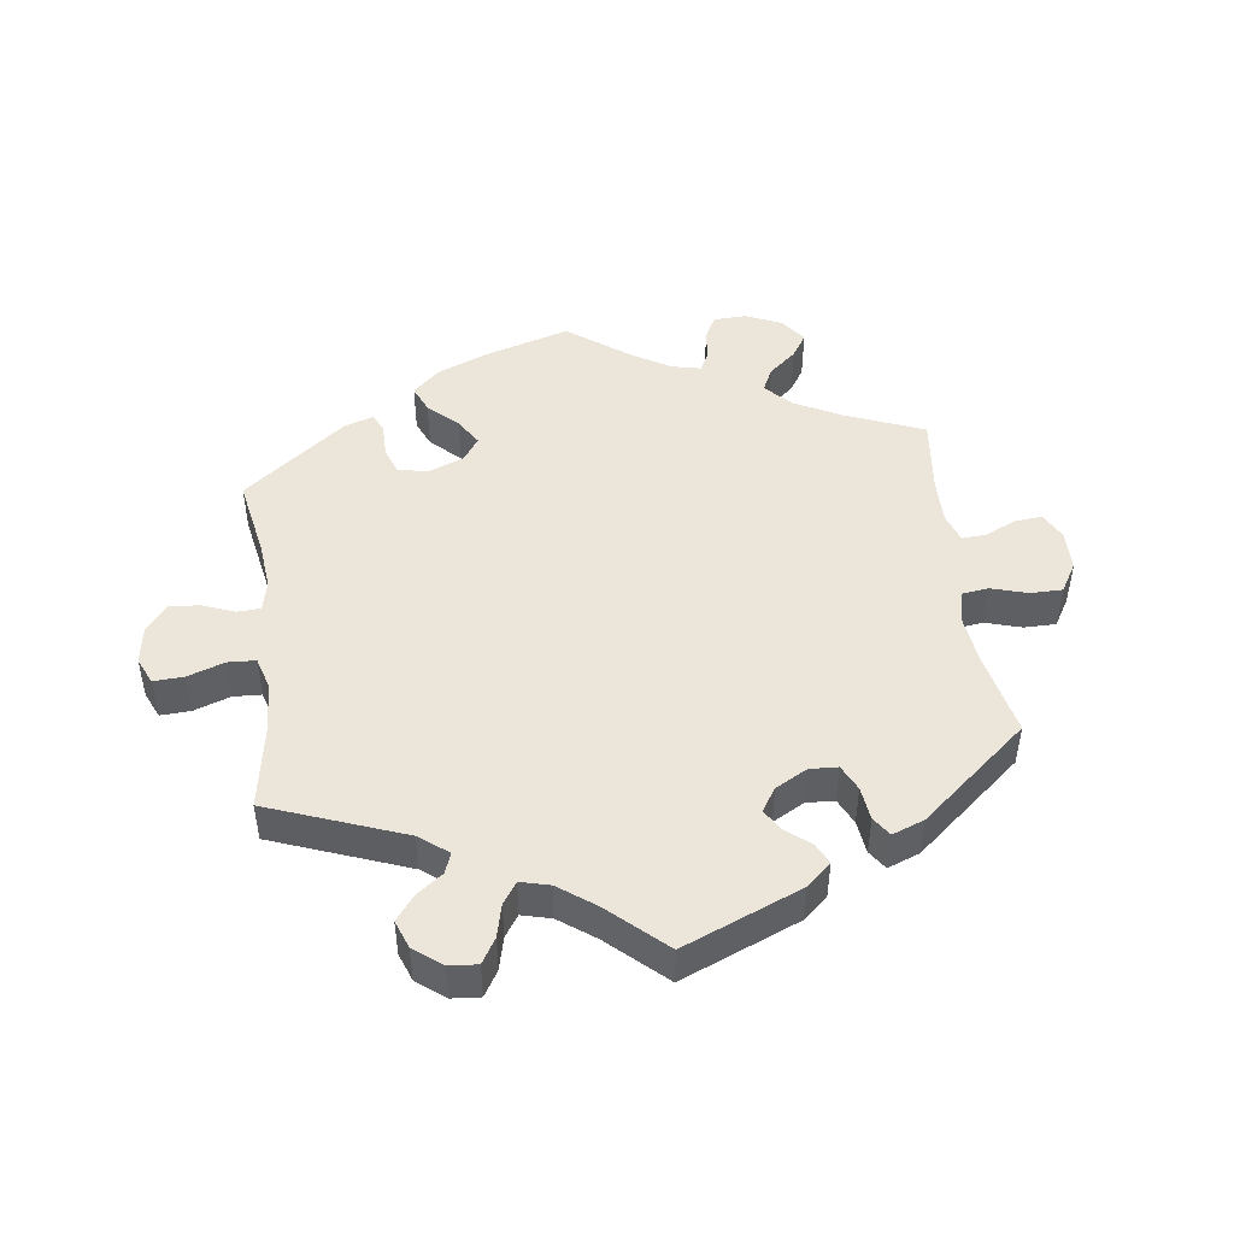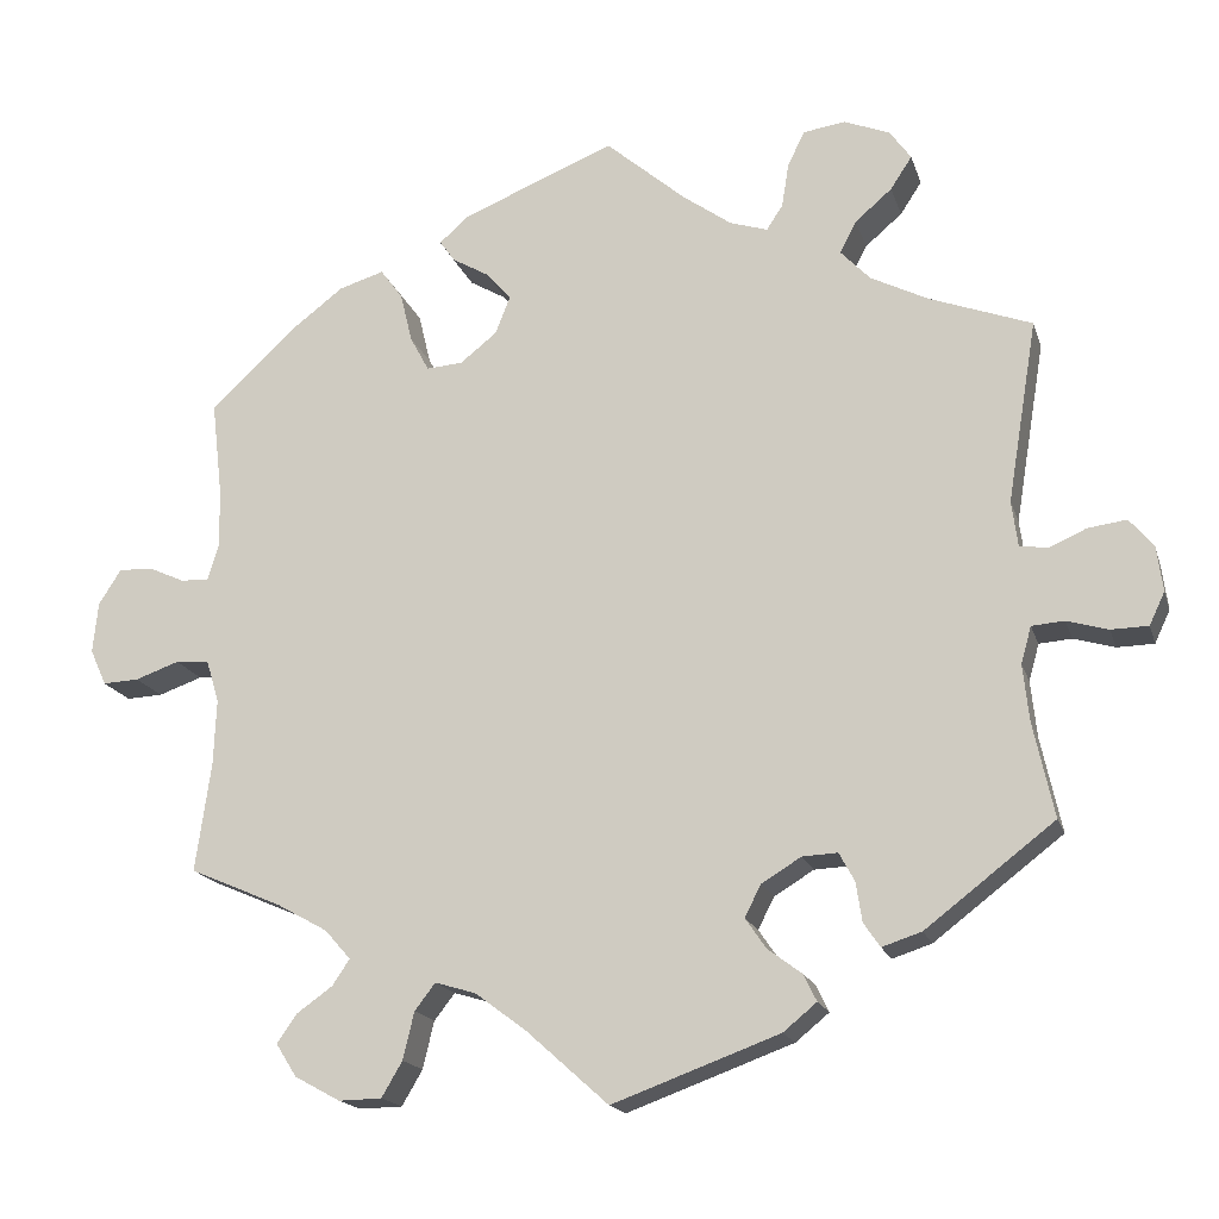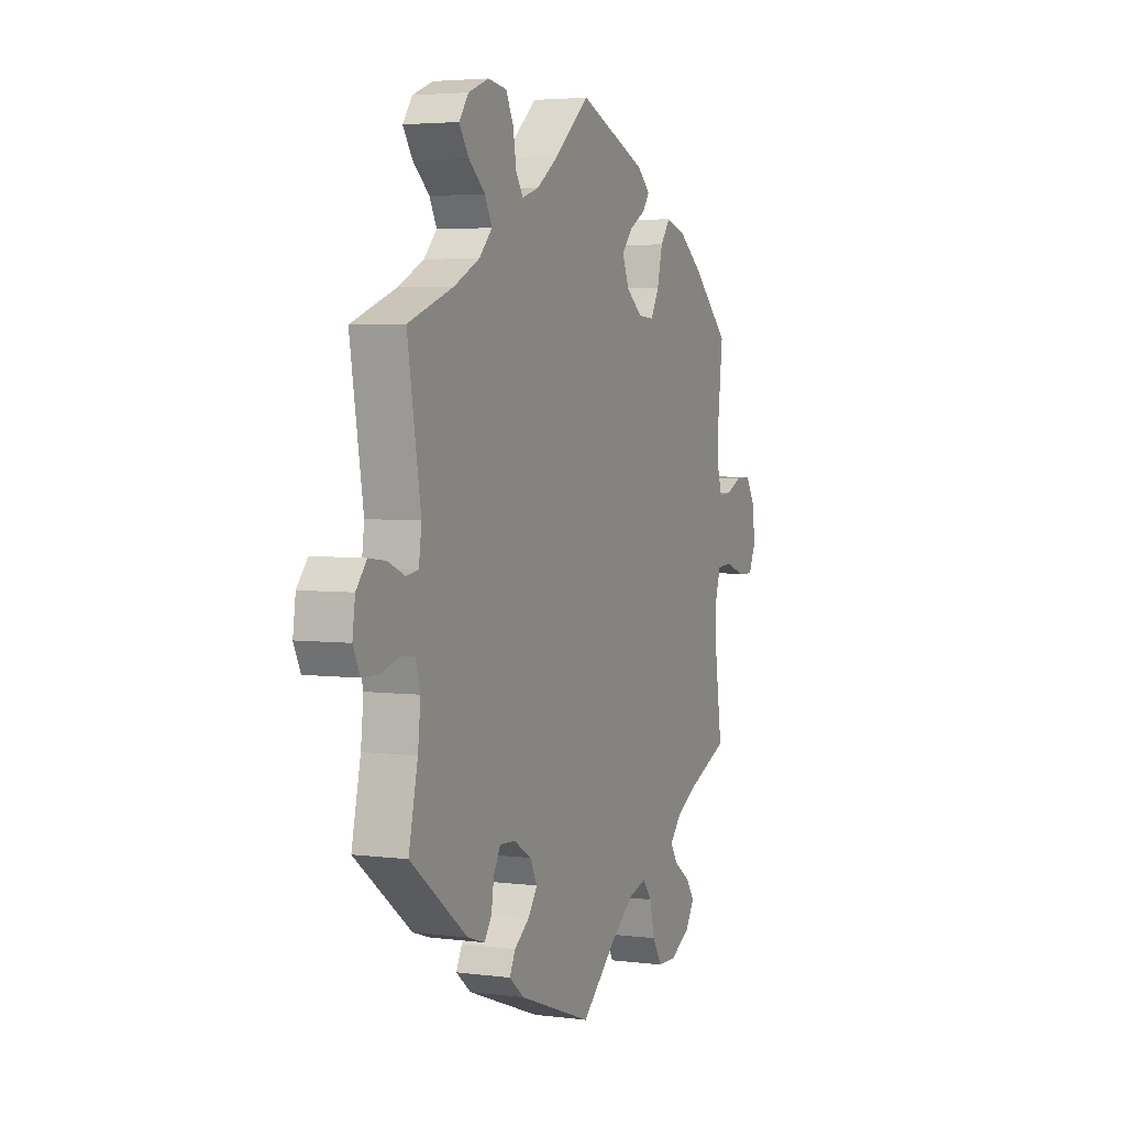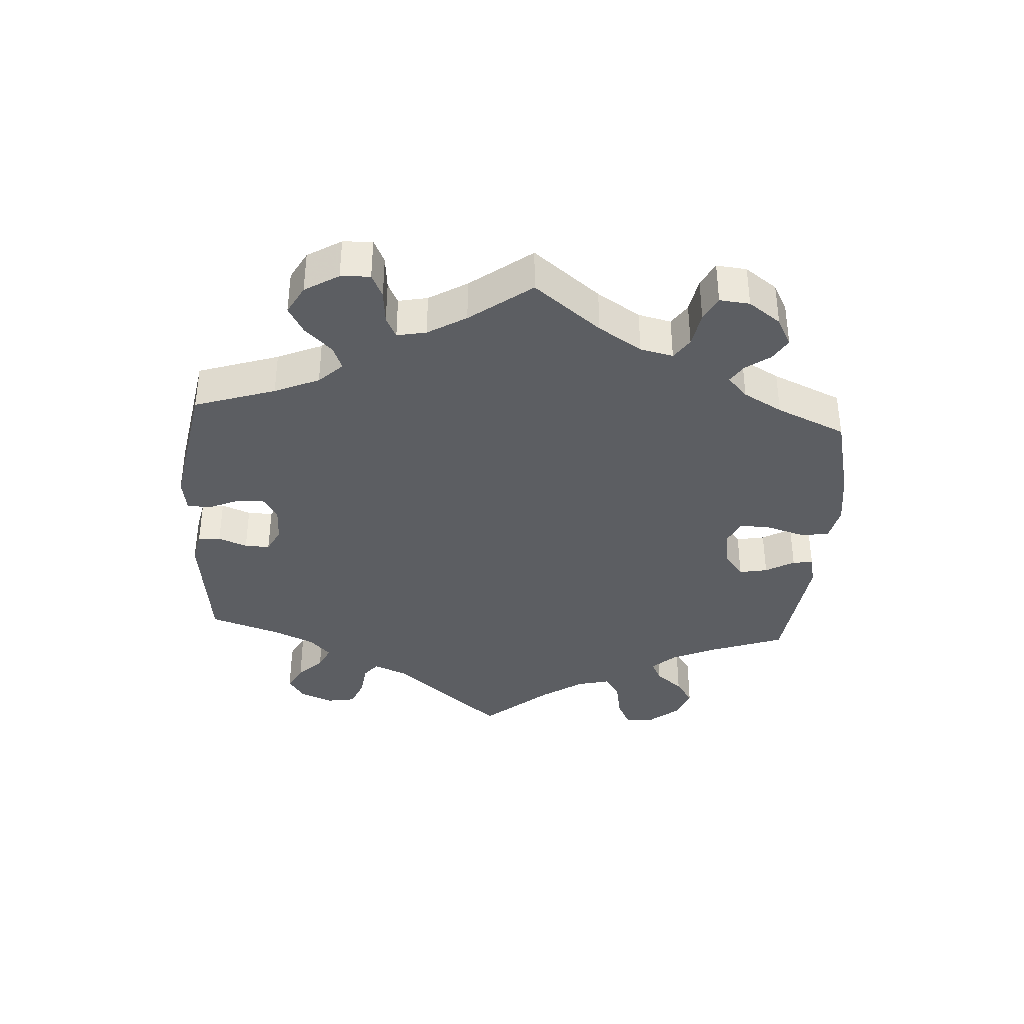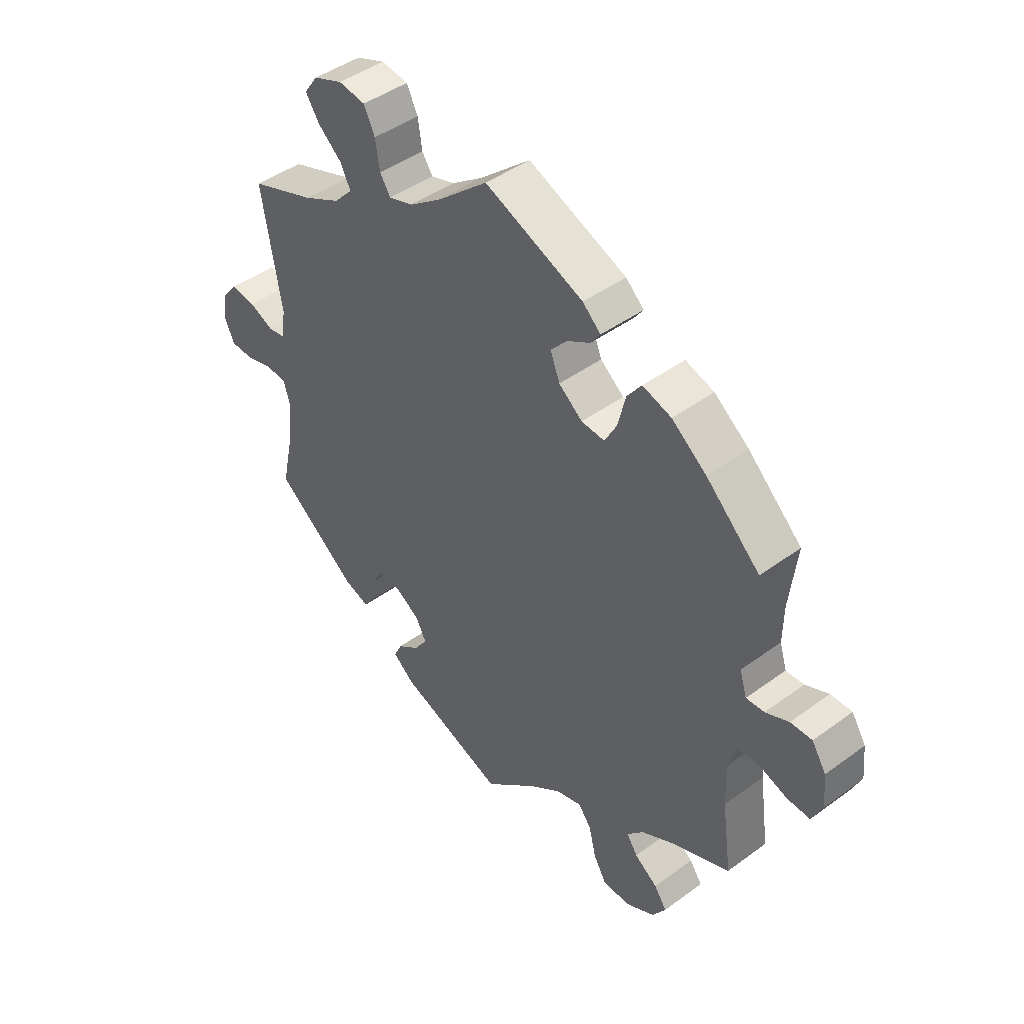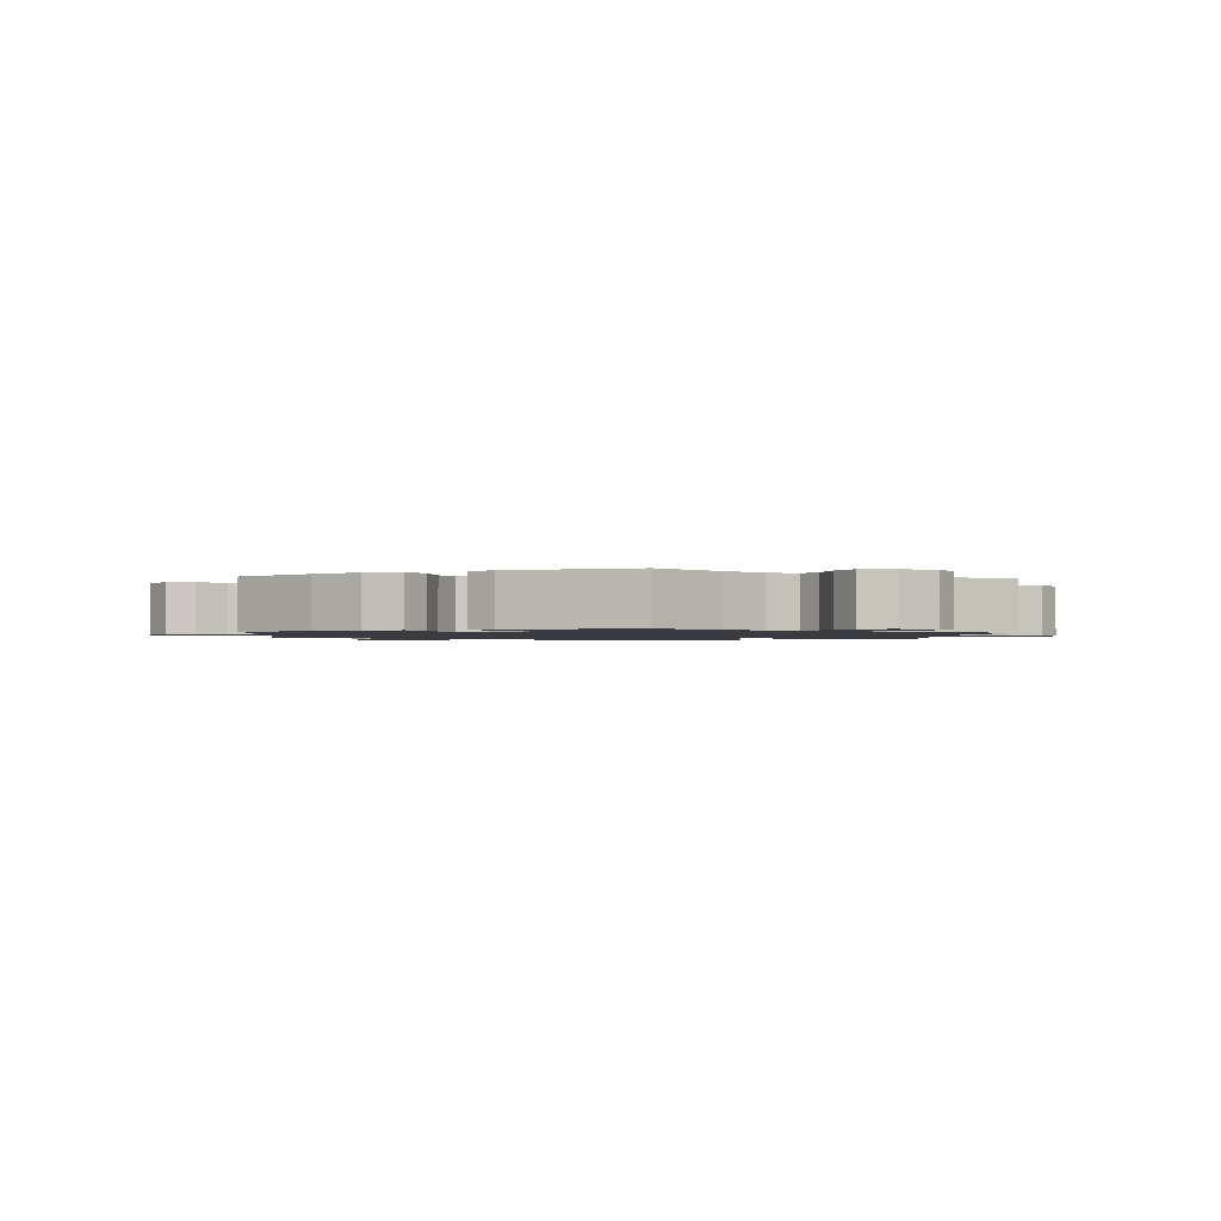
<metadata>
{"format":"obj","ext":"obj","renderer":"f3d","projection":"perspective","resolution":1024,"background":"white","views":[{"elev":47.2,"azim":112.6,"up":"+Y"},{"elev":-17.5,"azim":15.1,"up":"+Z"},{"elev":3.9,"azim":113.1,"up":"+Z"},{"elev":-37.8,"azim":-123.7,"up":"+Y"},{"elev":44.8,"azim":-130.4,"up":"+Z"},{"elev":-1.4,"azim":-3.9,"up":"+Y"}]}
</metadata>
<code>
v 0.35 0.07 -0.404
v 0.304 0.07 -0.419
v 0.285 0.07 -0.391
v 0.278 0.07 -0.345
v 0.26 0.07 -0.312
v 0.219 0.07 -0.314
v 0.173 0.07 -0.342
v 0.154 0.07 -0.379
v 0.178 0.07 -0.414
v 0.218 0.07 -0.444
v 0.233 0.07 -0.475
v 0.194 0.07 -0.507
v 0 0.07 -0.578
v -0.096 0.07 -0.492
v -0.155 0.07 -0.448
v -0.202 0.07 -0.434
v -0.226 0.07 -0.465
v -0.239 0.07 -0.52
v -0.263 0.07 -0.561
v -0.313 0.07 -0.562
v -0.366 0.07 -0.533
v -0.39 0.07 -0.495
v -0.367 0.07 -0.462
v -0.325 0.07 -0.432
v -0.305 0.07 -0.402
v -0.335 0.07 -0.368
v -0.394 0.07 -0.335
v -0.501 0.07 -0.289
v -0.483 0.07 -0.162
v -0.48 0.07 -0.085
v -0.495 0.07 -0.036
v -0.534 0.07 -0.033
v -0.585 0.07 -0.051
v -0.627 0.07 -0.053
v -0.646 0.07 -0.011
v -0.64 0.07 0.048
v -0.614 0.07 0.089
v -0.575 0.07 0.088
v -0.533 0.07 0.069
v -0.5 0.07 0.067
v -0.487 0.07 0.109
v -0.488 0.07 0.176
v -0.501 0.07 0.289
v -0.403 0.07 0.381
v -0.34 0.07 0.429
v -0.288 0.07 0.445
v -0.262 0.07 0.41
v -0.248 0.07 0.352
v -0.226 0.07 0.311
v -0.184 0.07 0.314
v -0.141 0.07 0.348
v -0.124 0.07 0.392
v -0.152 0.07 0.425
v -0.195 0.07 0.45
v -0.213 0.07 0.475
v -0.18 0.07 0.505
v -0.001 0.07 0.578
v 0.092 0.07 0.498
v 0.149 0.07 0.457
v 0.193 0.07 0.443
v 0.212 0.07 0.472
v 0.22 0.07 0.523
v 0.24 0.07 0.564
v 0.289 0.07 0.571
v 0.342 0.07 0.55
v 0.367 0.07 0.515
v 0.342 0.07 0.477
v 0.299 0.07 0.44
v 0.28 0.07 0.403
v 0.314 0.07 0.367
v 0.381 0.07 0.333
v 0.5 0.07 0.289
v 0.465 0.07 0.077
v 0.472 0.07 0.024
v 0.504 0.07 0.019
v 0.548 0.07 0.038
v 0.593 0.07 0.044
v 0.621 0.07 0.01
v 0.628 0.07 -0.042
v 0.61 0.07 -0.08
v 0.567 0.07 -0.081
v 0.519 0.07 -0.067
v 0.481 0.07 -0.07
v 0.469 0.07 -0.113
v 0.476 0.07 -0.179
v 0.5 0.07 -0.289
v 0.35 0 -0.404
v 0.304 0 -0.419
v 0.285 0 -0.391
v 0.278 0 -0.345
v 0.26 0 -0.312
v 0.219 0 -0.314
v 0.173 0 -0.342
v 0.154 0 -0.379
v 0.178 0 -0.414
v 0.218 0 -0.444
v 0.233 0 -0.475
v 0.194 0 -0.507
v 0 0 -0.578
v -0.096 0 -0.492
v -0.155 0 -0.448
v -0.202 0 -0.434
v -0.226 0 -0.465
v -0.239 0 -0.52
v -0.263 0 -0.561
v -0.313 0 -0.562
v -0.366 0 -0.533
v -0.39 0 -0.495
v -0.367 0 -0.462
v -0.325 0 -0.432
v -0.305 0 -0.402
v -0.335 0 -0.368
v -0.394 0 -0.335
v -0.501 0 -0.289
v -0.483 0 -0.162
v -0.48 0 -0.085
v -0.495 0 -0.036
v -0.534 0 -0.033
v -0.585 0 -0.051
v -0.627 0 -0.053
v -0.646 0 -0.011
v -0.64 0 0.048
v -0.614 0 0.089
v -0.575 0 0.088
v -0.533 0 0.069
v -0.5 0 0.067
v -0.487 0 0.109
v -0.488 0 0.176
v -0.501 0 0.289
v -0.403 0 0.381
v -0.34 0 0.429
v -0.288 0 0.445
v -0.262 0 0.41
v -0.248 0 0.352
v -0.226 0 0.311
v -0.184 0 0.314
v -0.141 0 0.348
v -0.124 0 0.392
v -0.152 0 0.425
v -0.195 0 0.45
v -0.213 0 0.475
v -0.18 0 0.505
v -0.001 0 0.578
v 0.092 0 0.498
v 0.149 0 0.457
v 0.193 0 0.443
v 0.212 0 0.472
v 0.22 0 0.523
v 0.24 0 0.564
v 0.289 0 0.571
v 0.342 0 0.55
v 0.367 0 0.515
v 0.342 0 0.477
v 0.299 0 0.44
v 0.28 0 0.403
v 0.314 0 0.367
v 0.381 0 0.333
v 0.5 0 0.289
v 0.465 0 0.077
v 0.472 0 0.024
v 0.504 0 0.019
v 0.548 0 0.038
v 0.593 0 0.044
v 0.621 0 0.01
v 0.628 0 -0.042
v 0.61 0 -0.08
v 0.567 0 -0.081
v 0.519 0 -0.067
v 0.481 0 -0.07
v 0.469 0 -0.113
v 0.476 0 -0.179
v 0.5 0 -0.289
f 85 86 1 2
f 84 85 2 3
f 83 84 3 4
f 79 80 81 82
f 79 82 83
f 78 79 83
f 75 76 77 78
f 75 78 83
f 74 75 83 4
f 71 72 73
f 70 71 73 74
f 69 70 74 4
f 65 66 67 68
f 65 68 69
f 64 65 69
f 61 62 63 64
f 60 61 64 69
f 59 60 69 4
f 55 56 57 58
f 53 54 55 58
f 52 53 58 59
f 51 52 59
f 50 51 59
f 45 46 47 48
f 45 48 49
f 42 43 44 45
f 41 42 45 49
f 40 41 49 50
f 36 37 38 39
f 36 39 40
f 35 36 40
f 32 33 34 35
f 31 32 35 40
f 30 31 40 50
f 27 28 29
f 26 27 29 30
f 25 26 30 50
f 21 22 23 24
f 21 24 25
f 20 21 25
f 17 18 19 20
f 16 17 20 25
f 15 16 25 50
f 11 12 13 14
f 9 10 11 14
f 8 9 14 15
f 7 8 15 50
f 59 4 5
f 59 5 6
f 6 7 50 59
f 88 87 172 171
f 89 88 171 170
f 90 89 170 169
f 168 167 166 165
f 169 168 165
f 169 165 164
f 164 163 162 161
f 169 164 161
f 90 169 161 160
f 159 158 157
f 160 159 157 156
f 90 160 156 155
f 154 153 152 151
f 155 154 151
f 155 151 150
f 150 149 148 147
f 155 150 147 146
f 90 155 146 145
f 144 143 142 141
f 144 141 140 139
f 145 144 139 138
f 145 138 137
f 145 137 136
f 134 133 132 131
f 135 134 131
f 131 130 129 128
f 135 131 128 127
f 136 135 127 126
f 125 124 123 122
f 126 125 122
f 126 122 121
f 121 120 119 118
f 126 121 118 117
f 136 126 117 116
f 115 114 113
f 116 115 113 112
f 136 116 112 111
f 110 109 108 107
f 111 110 107
f 111 107 106
f 106 105 104 103
f 111 106 103 102
f 136 111 102 101
f 100 99 98 97
f 100 97 96 95
f 101 100 95 94
f 136 101 94 93
f 91 90 145
f 92 91 145
f 145 136 93 92
f 1 87 88 2
f 2 88 89 3
f 3 89 90 4
f 4 90 91 5
f 5 91 92 6
f 6 92 93 7
f 7 93 94 8
f 8 94 95 9
f 9 95 96 10
f 10 96 97 11
f 11 97 98 12
f 12 98 99 13
f 13 99 100 14
f 14 100 101 15
f 15 101 102 16
f 16 102 103 17
f 17 103 104 18
f 18 104 105 19
f 19 105 106 20
f 20 106 107 21
f 21 107 108 22
f 22 108 109 23
f 23 109 110 24
f 24 110 111 25
f 25 111 112 26
f 26 112 113 27
f 27 113 114 28
f 28 114 115 29
f 29 115 116 30
f 30 116 117 31
f 31 117 118 32
f 32 118 119 33
f 33 119 120 34
f 34 120 121 35
f 35 121 122 36
f 36 122 123 37
f 37 123 124 38
f 38 124 125 39
f 39 125 126 40
f 40 126 127 41
f 41 127 128 42
f 42 128 129 43
f 43 129 130 44
f 44 130 131 45
f 45 131 132 46
f 46 132 133 47
f 47 133 134 48
f 48 134 135 49
f 49 135 136 50
f 50 136 137 51
f 51 137 138 52
f 52 138 139 53
f 53 139 140 54
f 54 140 141 55
f 55 141 142 56
f 56 142 143 57
f 57 143 144 58
f 58 144 145 59
f 59 145 146 60
f 60 146 147 61
f 61 147 148 62
f 62 148 149 63
f 63 149 150 64
f 64 150 151 65
f 65 151 152 66
f 66 152 153 67
f 67 153 154 68
f 68 154 155 69
f 69 155 156 70
f 70 156 157 71
f 71 157 158 72
f 72 158 159 73
f 73 159 160 74
f 74 160 161 75
f 75 161 162 76
f 76 162 163 77
f 77 163 164 78
f 78 164 165 79
f 79 165 166 80
f 80 166 167 81
f 81 167 168 82
f 82 168 169 83
f 83 169 170 84
f 84 170 171 85
f 85 171 172 86
f 86 172 87 1

</code>
